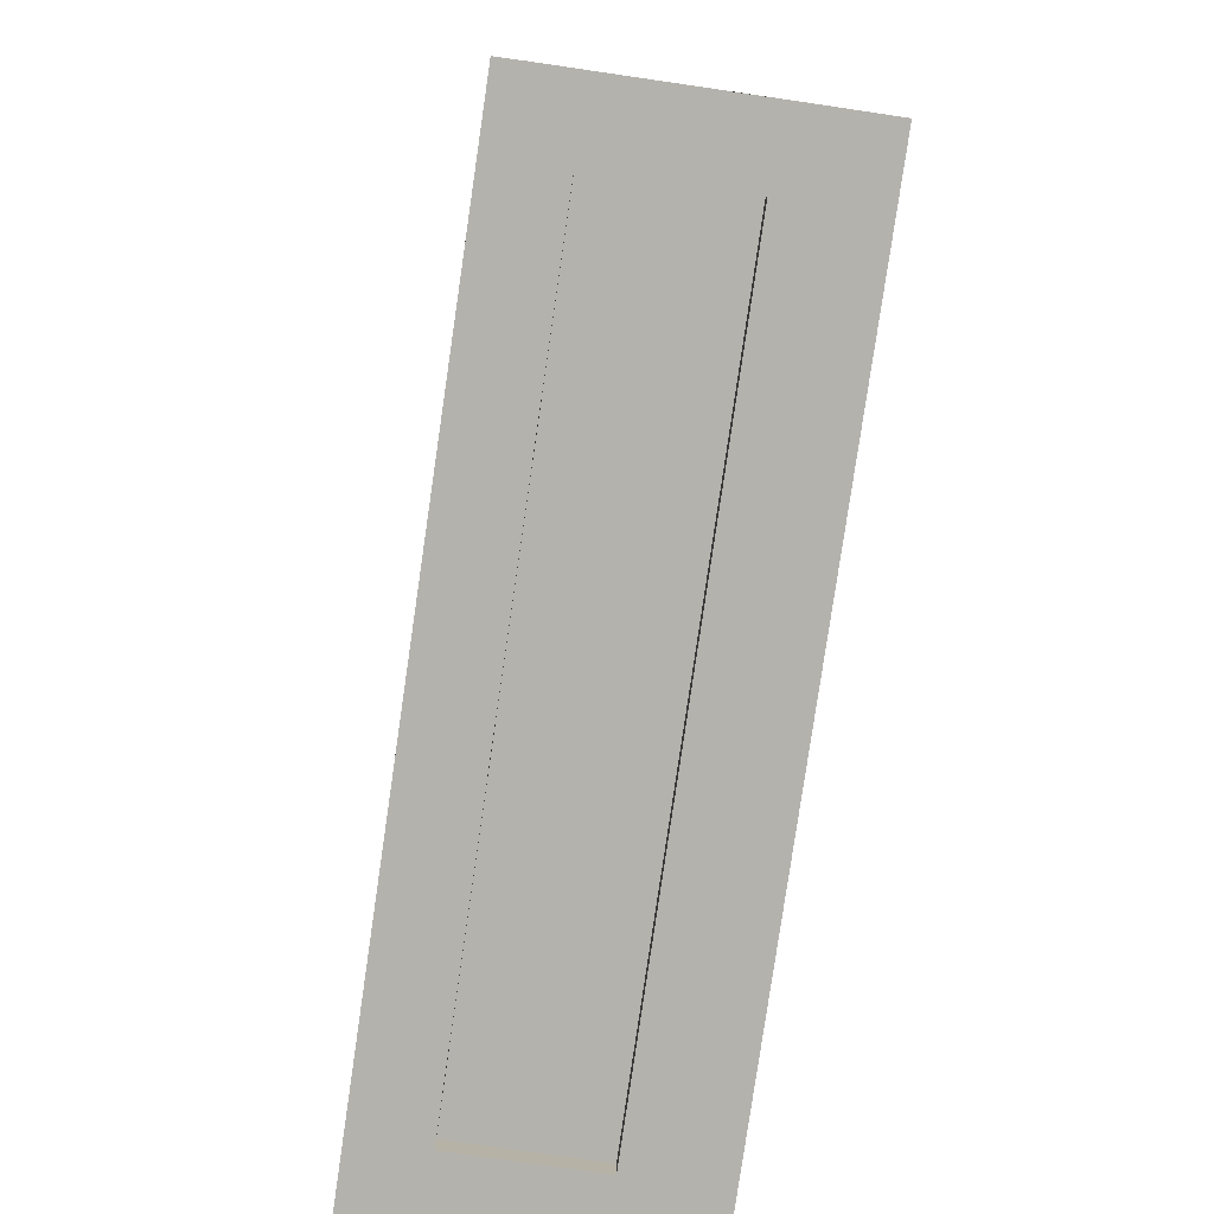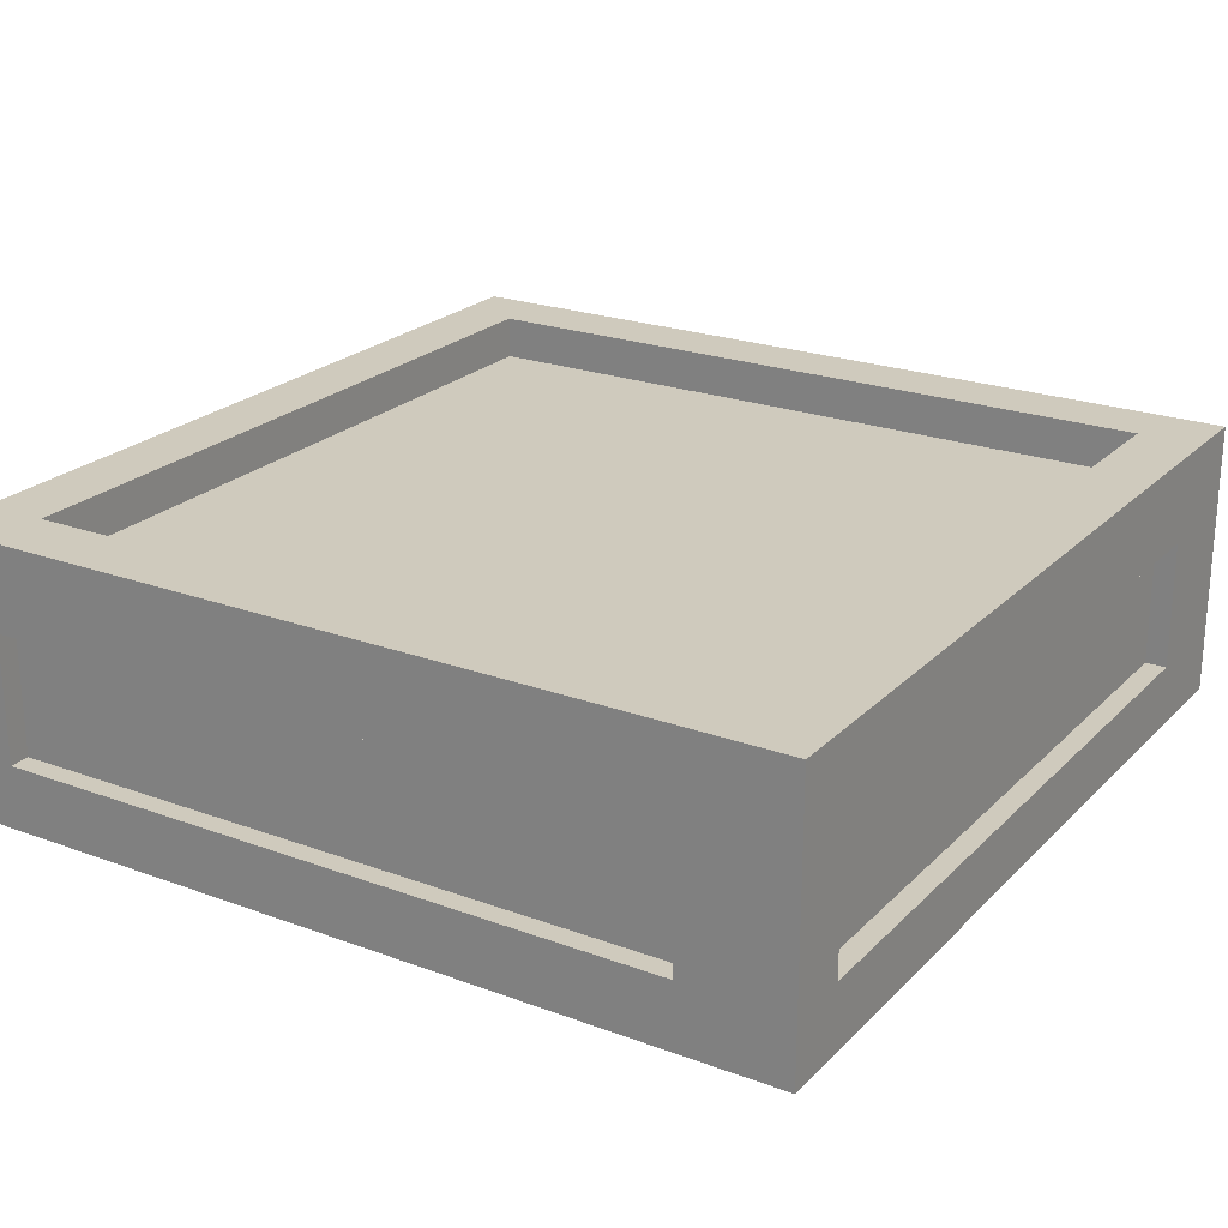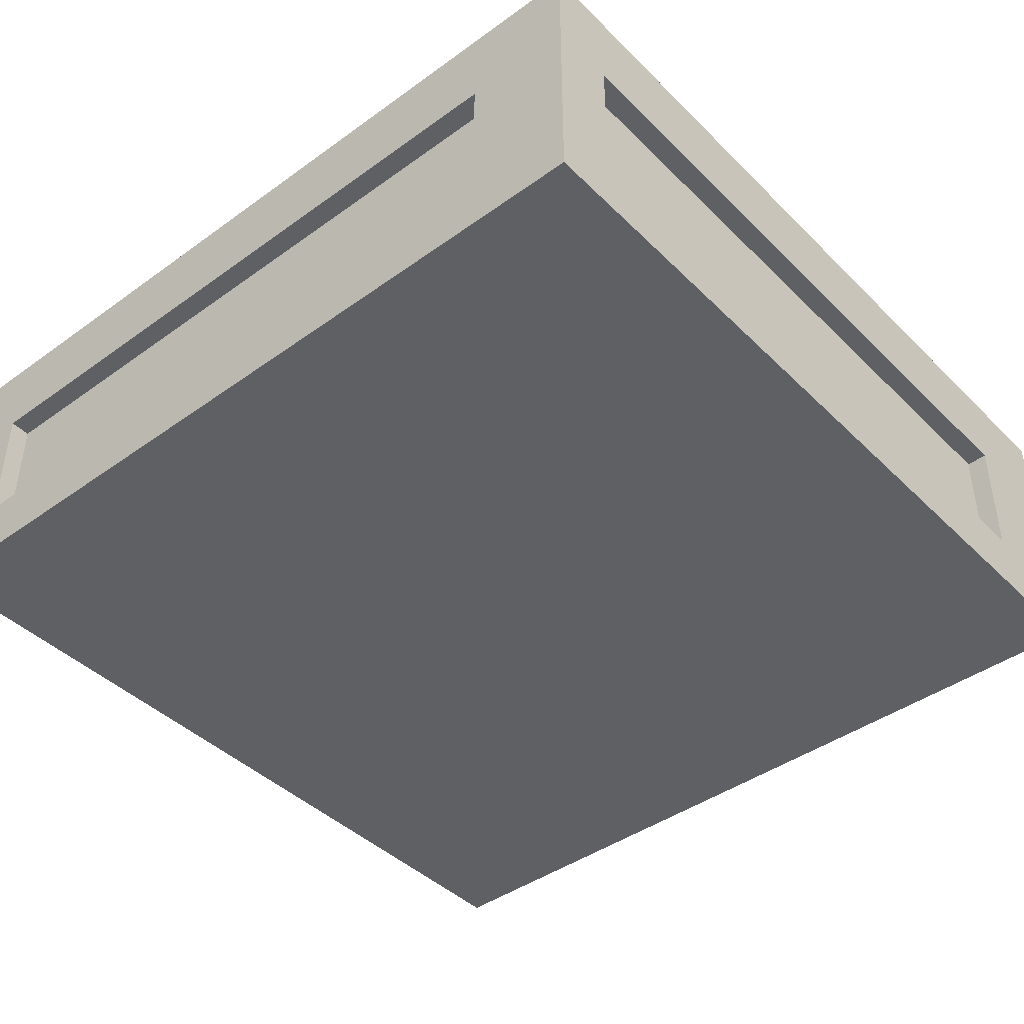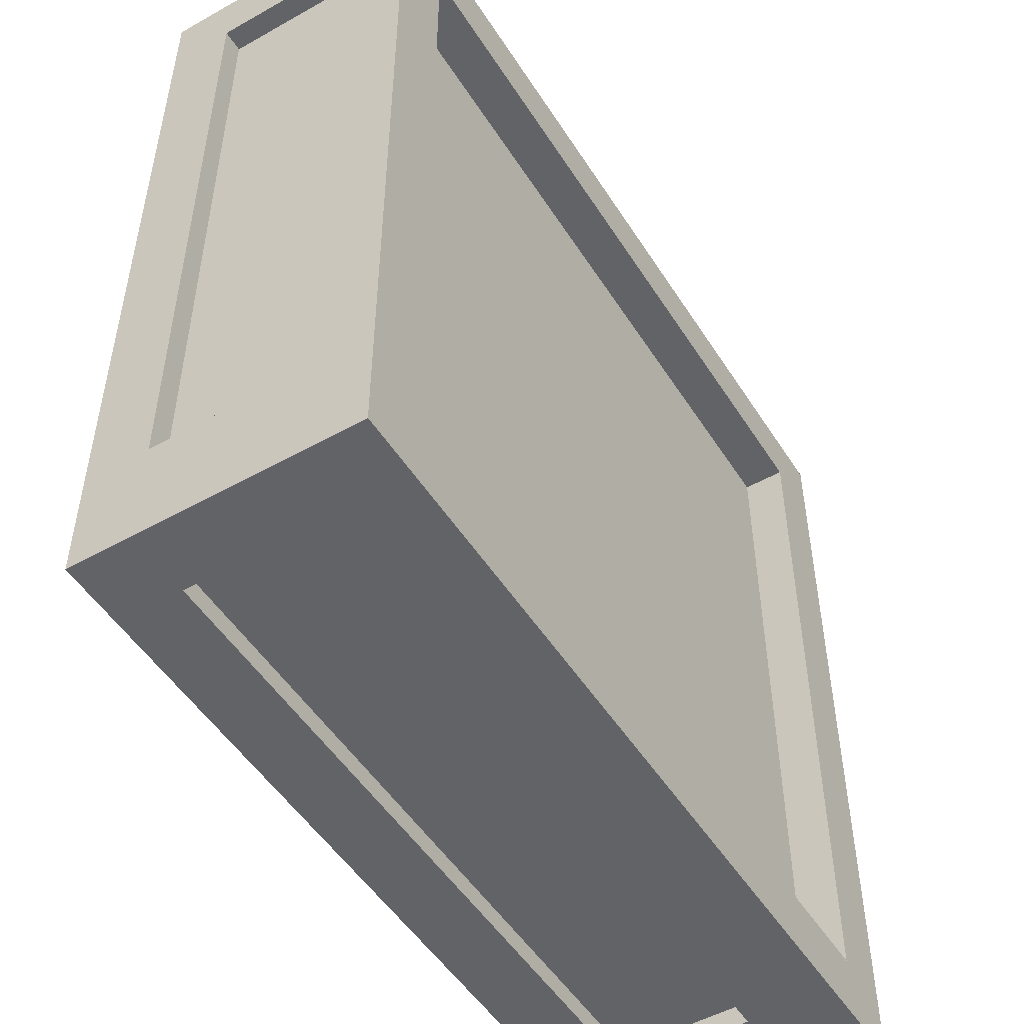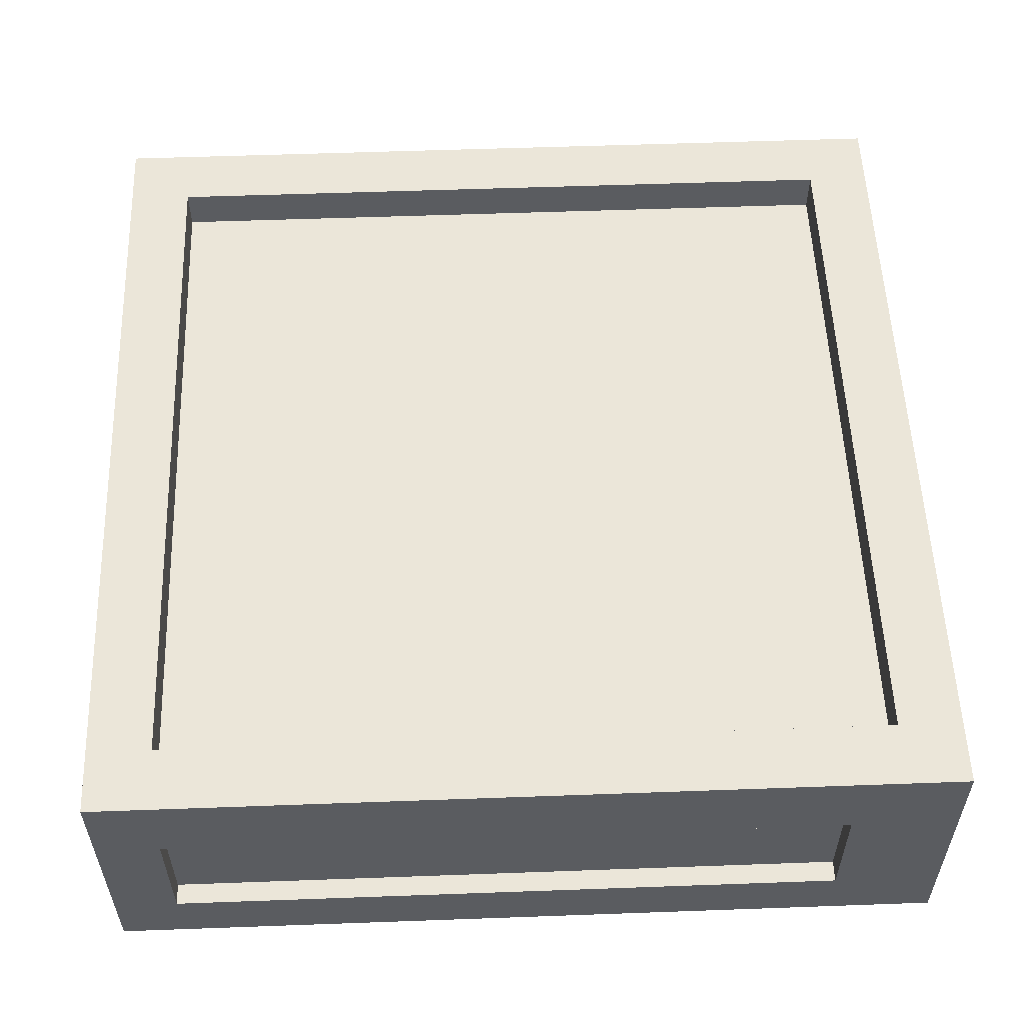
<metadata>
{"format":"obj","ext":"obj","renderer":"f3d","projection":"perspective","resolution":1024,"background":"white","views":[{"elev":-79.6,"azim":81.7,"up":"+Z"},{"elev":23.0,"azim":122.1,"up":"+Y"},{"elev":-42.5,"azim":-49.3,"up":"+Y"},{"elev":-50.8,"azim":121.5,"up":"+Z"},{"elev":55.3,"azim":87.8,"up":"+Y"}]}
</metadata>
<code>
o
v -2 0 2
v -2 0 -2
v -2 0.3 1.5
v -2 0.3 -1.7
v -2 0.4 1.8
v -2 0.4 1.6
v -2 0.8 1.8
v -2 0.8 1.6
v -2 0.9 1.5
v -2 0.9 -1.7
v -2 1.3 2
v -2 1.3 -2
v -1.9 0.3 1.5
v -1.9 0.3 -1.7
v -1.9 0.9 1.5
v -1.9 0.9 -1.7
v 1.5 0.3 2
v 1.5 0.3 1.9
v 1.5 0.9 2
v 1.5 0.9 1.9
v 1.7 0.3 -1.9
v 1.7 0.3 -2
v 1.7 0.9 -1.9
v 1.7 0.9 -2
v 1.7 1.1 1.7
v 1.7 1.1 -1.7
v 1.7 1.2 1.7
v 1.7 1.2 -1.7
v 1.7 1.3 1.7
v 1.7 1.3 -1.7
v -1.7 0.3 2
v -1.7 0.3 1.9
v -1.7 0.9 2
v -1.7 0.9 1.9
v -1.7 1.1 1.7
v -1.7 1.1 -1.7
v -1.7 1.2 1.7
v -1.7 1.2 -1.7
v -1.7 1.3 1.7
v -1.7 1.3 -1.7
v -1.5 0.3 -1.9
v -1.5 0.3 -2
v -1.5 0.9 -1.9
v -1.5 0.9 -2
v 1.9 0.3 1.7
v 1.9 0.3 -1.5
v 1.9 0.9 1.7
v 1.9 0.9 -1.5
v 2 0 2
v 2 0 -2
v 2 0.3 1.7
v 2 0.3 -1.5
v 2 0.4 -1.6
v 2 0.4 -1.8
v 2 0.8 -1.6
v 2 0.8 -1.8
v 2 0.9 1.7
v 2 0.9 -1.5
v 2 1.3 2
v 2 1.3 -2
v -2 0 2
v -2 1.3 2
v -1.7 0.3 2
v -1.7 0.9 2
v 1.5 0.3 2
v 1.5 0.9 2
v 1.6 0.4 2
v 1.6 0.8 2
v 1.8 0.4 2
v 1.8 0.8 2
v 2 0 2
v 2 1.3 2
v -1.7 0.3 1.9
v -1.7 0.9 1.9
v 1.5 0.3 1.9
v 1.5 0.9 1.9
v 1.9 0.3 -1.5
v 1.9 0.9 -1.5
v 2 0.3 -1.5
v 2 0.9 -1.5
v -2 0.3 -1.7
v -2 0.9 -1.7
v -1.9 0.3 -1.7
v -1.9 0.9 -1.7
v -1.7 1.1 -1.7
v -1.7 1.2 -1.7
v -1.7 1.3 -1.7
v 1.7 1.1 -1.7
v 1.7 1.2 -1.7
v 1.7 1.3 -1.7
v -1.7 1.1 1.7
v -1.7 1.2 1.7
v -1.7 1.3 1.7
v 1.7 1.1 1.7
v 1.7 1.2 1.7
v 1.7 1.3 1.7
v 1.9 0.3 1.7
v 1.9 0.9 1.7
v 2 0.3 1.7
v 2 0.9 1.7
v -2 0.3 1.5
v -2 0.9 1.5
v -1.9 0.3 1.5
v -1.9 0.9 1.5
v -1.5 0.3 -1.9
v -1.5 0.9 -1.9
v 1.7 0.3 -1.9
v 1.7 0.9 -1.9
v -2 0 -2
v -2 1.3 -2
v -1.8 0.4 -2
v -1.8 0.8 -2
v -1.6 0.4 -2
v -1.6 0.8 -2
v -1.5 0.3 -2
v -1.5 0.9 -2
v 1.7 0.3 -2
v 1.7 0.9 -2
v 2 0 -2
v 2 1.3 -2
v -2 0 2
v 2 0 2
v -2 0 -2
v 2 0 -2
v -1.7 0.9 2
v 1.5 0.9 2
v -1.7 0.9 1.9
v 1.5 0.9 1.9
v 1.9 0.9 1.7
v 2 0.9 1.7
v -2 0.9 1.5
v -1.9 0.9 1.5
v 1.9 0.9 -1.5
v 2 0.9 -1.5
v -2 0.9 -1.7
v -1.9 0.9 -1.7
v -1.5 0.9 -1.9
v 1.7 0.9 -1.9
v -1.5 0.9 -2
v 1.7 0.9 -2
v -1.7 0.3 2
v 1.5 0.3 2
v -1.7 0.3 1.9
v 1.5 0.3 1.9
v 1.9 0.3 1.7
v 2 0.3 1.7
v -2 0.3 1.5
v -1.9 0.3 1.5
v 1.9 0.3 -1.5
v 2 0.3 -1.5
v -2 0.3 -1.7
v -1.9 0.3 -1.7
v -1.5 0.3 -1.9
v 1.7 0.3 -1.9
v -1.5 0.3 -2
v 1.7 0.3 -2
v -1.7 1.1 1.7
v 1.7 1.1 1.7
v -0.4 1.1 1.4
v 0.4 1.1 1.4
v -0.7 1.1 1.3
v -0.4 1.1 1.3
v 0.4 1.1 1.3
v 0.7 1.1 1.3
v -0.8 1.1 1.2
v -0.7 1.1 1.2
v 0.7 1.1 1.2
v 0.8 1.1 1.2
v -1 1.1 1.1
v -0.8 1.1 1.1
v 0.8 1.1 1.1
v 1 1.1 1.1
v -1.1 1.1 1
v -1 1.1 1
v -0.2 1.1 1
v 2.384e-07 1.1 1
v 1 1.1 1
v 1.1 1.1 1
v -0.4 1.1 0.9
v -0.2 1.1 0.9
v -1.2 1.1 0.8
v -1.1 1.1 0.8
v -0.6 1.1 0.8
v -0.4 1.1 0.8
v 2.384e-07 1.1 0.8
v 0.1 1.1 0.8
v 1.1 1.1 0.8
v 1.2 1.1 0.8
v -1.3 1.1 0.7
v -1.2 1.1 0.7
v -0.7 1.1 0.7
v -0.6 1.1 0.7
v 1.2 1.1 0.7
v 1.3 1.1 0.7
v -0.8 1.1 0.6
v -0.7 1.1 0.6
v -0.2 1.1 0.6
v -0.1 1.1 0.6
v 0.1 1.1 0.6
v 0.2 1.1 0.6
v -0.2 1.1 0.5
v -0.1 1.1 0.5
v -1.4 1.1 0.4
v -1.3 1.1 0.4
v -0.9 1.1 0.4
v -0.8 1.1 0.4
v 0.2 1.1 0.4
v 0.3 1.1 0.4
v 1.3 1.1 0.4
v 1.4 1.1 0.4
v -0.7 1.1 0.3
v -0.6 1.1 0.3
v -0.3 1.1 0.3
v -0.2 1.1 0.3
v 2.384e-07 1.1 0.3
v 0.1 1.1 0.3
v -1 1.1 0.2
v -0.9 1.1 0.2
v -0.7 1.1 0.2
v -0.6 1.1 0.2
v -0.3 1.1 0.2
v -0.2 1.1 0.2
v 2.384e-07 1.1 0.2
v 0.1 1.1 0.2
v 0.3 1.1 0.2
v 0.4 1.1 0.2
v -1 1.1 -2.384e-07
v -0.8 1.1 -2.384e-07
v -0.3 1.1 -2.384e-07
v -0.2 1.1 -2.384e-07
v 2.384e-07 1.1 -2.384e-07
v 0.1 1.1 -2.384e-07
v 0.4 1.1 -2.384e-07
v 0.5 1.1 -2.384e-07
v -0.8 1.1 -0.1
v -0.6 1.1 -0.1
v -0.3 1.1 -0.1
v -0.2 1.1 -0.1
v 2.384e-07 1.1 -0.1
v 0.1 1.1 -0.1
v -0.6 1.1 -0.2
v -0.4 1.1 -0.2
v 0.5 1.1 -0.2
v 0.6 1.1 -0.2
v -0.4 1.1 -0.3
v -0.2 1.1 -0.3
v 0.4 1.1 -0.3
v 0.5 1.1 -0.3
v -1.4 1.1 -0.4
v -1.3 1.1 -0.4
v -0.2 1.1 -0.4
v 2.384e-07 1.1 -0.4
v 0.4 1.1 -0.4
v 0.5 1.1 -0.4
v 0.6 1.1 -0.4
v 0.7 1.1 -0.4
v 1.3 1.1 -0.4
v 1.4 1.1 -0.4
v 2.384e-07 1.1 -0.5
v 0.2 1.1 -0.5
v 0.2 1.1 -0.6
v 0.4 1.1 -0.6
v 0.7 1.1 -0.6
v 0.8 1.1 -0.6
v -1.3 1.1 -0.7
v -1.2 1.1 -0.7
v 0.4 1.1 -0.7
v 0.6 1.1 -0.7
v 0.8 1.1 -0.7
v 0.9 1.1 -0.7
v 1.2 1.1 -0.7
v 1.3 1.1 -0.7
v -1.2 1.1 -0.8
v -1.1 1.1 -0.8
v 0.6 1.1 -0.8
v 0.7 1.1 -0.8
v 1.1 1.1 -0.8
v 1.2 1.1 -0.8
v 0.7 1.1 -0.9
v 0.9 1.1 -0.9
v -1.1 1.1 -1
v -1 1.1 -1
v 1 1.1 -1
v 1.1 1.1 -1
v -1 1.1 -1.1
v -0.8 1.1 -1.1
v 0.8 1.1 -1.1
v 1 1.1 -1.1
v -0.8 1.1 -1.2
v -0.7 1.1 -1.2
v 0.7 1.1 -1.2
v 0.8 1.1 -1.2
v -0.7 1.1 -1.3
v -0.4 1.1 -1.3
v 0.4 1.1 -1.3
v 0.7 1.1 -1.3
v -0.4 1.1 -1.4
v 0.4 1.1 -1.4
v -1.7 1.1 -1.7
v 1.7 1.1 -1.7
v -2 1.3 2
v 2 1.3 2
v -1.7 1.3 1.7
v 1.7 1.3 1.7
v -1.7 1.3 -1.7
v 1.7 1.3 -1.7
v -2 1.3 -2
v 2 1.3 -2
f 3 2 1
f 4 2 3
f 5 3 1
f 6 3 5
f 7 5 1
f 7 6 5
f 8 3 6
f 8 6 7
f 9 8 7
f 9 3 8
f 10 2 4
f 11 9 7
f 11 10 9
f 11 7 1
f 12 2 10
f 12 10 11
f 15 14 13
f 16 14 15
f 19 18 17
f 20 18 19
f 23 22 21
f 24 22 23
f 27 26 25
f 28 26 27
f 29 28 27
f 30 28 29
f 31 32 33
f 33 32 34
f 35 36 37
f 37 36 38
f 37 38 39
f 39 38 40
f 41 42 43
f 43 42 44
f 45 46 47
f 47 46 48
f 49 50 51
f 51 50 52
f 52 50 53
f 53 50 54
f 52 53 55
f 53 54 55
f 54 50 56
f 55 54 56
f 49 51 57
f 52 55 58
f 55 56 58
f 49 57 59
f 57 58 59
f 56 50 60
f 59 58 60
f 58 56 60
f 63 62 61
f 64 62 63
f 65 63 61
f 66 62 64
f 67 66 65
f 68 66 67
f 69 67 65
f 69 68 67
f 70 66 68
f 70 68 69
f 71 65 61
f 71 69 65
f 71 70 69
f 72 66 70
f 72 70 71
f 72 62 66
f 75 74 73
f 76 74 75
f 79 78 77
f 80 78 79
f 83 82 81
f 84 82 83
f 88 86 85
f 89 87 86
f 89 86 88
f 90 87 89
f 91 92 94
f 92 93 95
f 94 92 95
f 95 93 96
f 97 98 99
f 99 98 100
f 101 102 103
f 103 102 104
f 105 106 107
f 107 106 108
f 109 110 111
f 111 110 112
f 109 111 113
f 111 112 113
f 112 110 114
f 113 112 114
f 109 113 115
f 113 114 115
f 114 110 116
f 115 114 116
f 109 115 117
f 116 110 118
f 109 117 119
f 117 118 119
f 118 110 120
f 119 118 120
f 123 122 121
f 124 122 123
f 127 126 125
f 128 126 127
f 133 130 129
f 134 130 133
f 135 132 131
f 136 132 135
f 139 138 137
f 140 138 139
f 141 142 143
f 143 142 144
f 145 146 149
f 149 146 150
f 147 148 151
f 151 148 152
f 153 154 155
f 155 154 156
f 157 158 159
f 159 158 160
f 157 159 161
f 159 160 162
f 161 159 162
f 160 158 163
f 162 160 163
f 163 158 164
f 157 161 165
f 161 162 166
f 165 161 166
f 162 163 166
f 163 164 166
f 164 158 167
f 166 164 167
f 167 158 168
f 157 165 169
f 165 166 170
f 169 165 170
f 166 167 170
f 167 168 170
f 168 158 171
f 170 168 171
f 171 158 172
f 157 169 173
f 169 170 174
f 173 169 174
f 170 171 174
f 171 172 174
f 174 172 175
f 175 172 176
f 172 158 177
f 176 172 177
f 177 158 178
f 173 174 179
f 174 175 179
f 175 176 180
f 179 175 180
f 157 173 181
f 173 179 182
f 181 173 182
f 182 179 183
f 179 180 184
f 183 179 184
f 180 176 185
f 184 180 185
f 177 178 185
f 176 177 185
f 185 178 186
f 178 158 187
f 186 178 187
f 187 158 188
f 157 181 189
f 181 182 190
f 189 181 190
f 182 183 190
f 190 183 191
f 183 184 192
f 191 183 192
f 185 186 192
f 184 185 192
f 188 158 193
f 187 188 193
f 186 187 193
f 193 158 194
f 190 191 195
f 189 190 195
f 191 192 196
f 195 191 196
f 192 186 197
f 196 192 197
f 197 186 198
f 193 194 199
f 198 186 199
f 186 193 199
f 199 194 200
f 195 196 201
f 197 198 201
f 196 197 201
f 199 200 202
f 201 198 202
f 198 199 202
f 157 189 203
f 189 195 204
f 203 189 204
f 204 195 205
f 195 201 206
f 205 195 206
f 201 202 206
f 200 194 207
f 206 202 207
f 202 200 207
f 207 194 208
f 194 158 209
f 208 194 209
f 209 158 210
f 207 208 211
f 205 206 211
f 206 207 211
f 211 208 212
f 212 208 213
f 213 208 214
f 214 208 215
f 215 208 216
f 204 205 217
f 203 204 217
f 205 211 218
f 217 205 218
f 211 212 219
f 218 211 219
f 212 213 220
f 219 212 220
f 213 214 221
f 220 213 221
f 214 215 222
f 221 214 222
f 215 216 223
f 222 215 223
f 216 208 224
f 223 216 224
f 209 210 225
f 224 208 225
f 208 209 225
f 225 210 226
f 223 224 227
f 222 223 227
f 225 226 227
f 224 225 227
f 219 220 227
f 218 219 227
f 217 218 227
f 203 217 227
f 220 221 227
f 221 222 227
f 227 226 228
f 228 226 229
f 229 226 230
f 230 226 231
f 231 226 232
f 226 210 233
f 232 226 233
f 233 210 234
f 227 228 235
f 228 229 235
f 235 229 236
f 229 230 237
f 236 229 237
f 230 231 238
f 237 230 238
f 231 232 239
f 238 231 239
f 233 234 240
f 239 232 240
f 232 233 240
f 237 238 241
f 238 239 241
f 239 240 241
f 235 236 241
f 236 237 241
f 241 240 242
f 240 234 243
f 242 240 243
f 234 210 243
f 243 210 244
f 241 242 245
f 242 243 245
f 243 244 245
f 245 244 246
f 246 244 247
f 247 244 248
f 157 203 249
f 203 227 249
f 235 241 249
f 227 235 249
f 245 246 249
f 241 245 249
f 249 246 250
f 246 247 251
f 250 246 251
f 251 247 252
f 247 248 253
f 252 247 253
f 248 244 254
f 253 248 254
f 244 210 255
f 254 244 255
f 255 210 256
f 256 210 257
f 210 158 258
f 257 210 258
f 253 254 259
f 252 253 259
f 251 252 259
f 255 256 259
f 254 255 259
f 250 251 259
f 259 256 260
f 259 260 261
f 260 256 261
f 261 256 262
f 256 257 263
f 262 256 263
f 263 257 264
f 261 262 265
f 249 250 265
f 250 259 265
f 259 261 265
f 265 262 266
f 263 264 267
f 266 262 267
f 262 263 267
f 267 264 268
f 264 257 269
f 268 264 269
f 269 257 270
f 270 257 271
f 257 258 272
f 271 257 272
f 267 268 273
f 265 266 273
f 266 267 273
f 273 268 274
f 269 270 275
f 274 268 275
f 268 269 275
f 275 270 276
f 270 271 277
f 271 272 278
f 277 271 278
f 276 270 279
f 274 275 279
f 275 276 279
f 270 277 280
f 279 270 280
f 274 279 281
f 273 274 281
f 279 280 281
f 281 280 282
f 280 277 283
f 282 280 283
f 277 278 284
f 283 277 284
f 281 282 285
f 282 283 285
f 285 283 286
f 286 283 287
f 283 284 288
f 287 283 288
f 286 287 289
f 285 286 289
f 289 287 290
f 290 287 291
f 287 288 292
f 291 287 292
f 290 291 293
f 289 290 293
f 293 291 294
f 294 291 295
f 291 292 296
f 295 291 296
f 294 295 297
f 293 294 297
f 295 296 298
f 297 295 298
f 157 249 299
f 249 265 299
f 297 298 299
f 293 297 299
f 289 293 299
f 265 273 299
f 285 289 299
f 273 281 299
f 281 285 299
f 272 258 300
f 299 298 300
f 258 158 300
f 292 288 300
f 288 284 300
f 296 292 300
f 284 278 300
f 298 296 300
f 278 272 300
f 301 302 303
f 303 302 304
f 301 303 305
f 304 302 306
f 301 305 307
f 305 306 307
f 306 302 308
f 307 306 308

</code>
